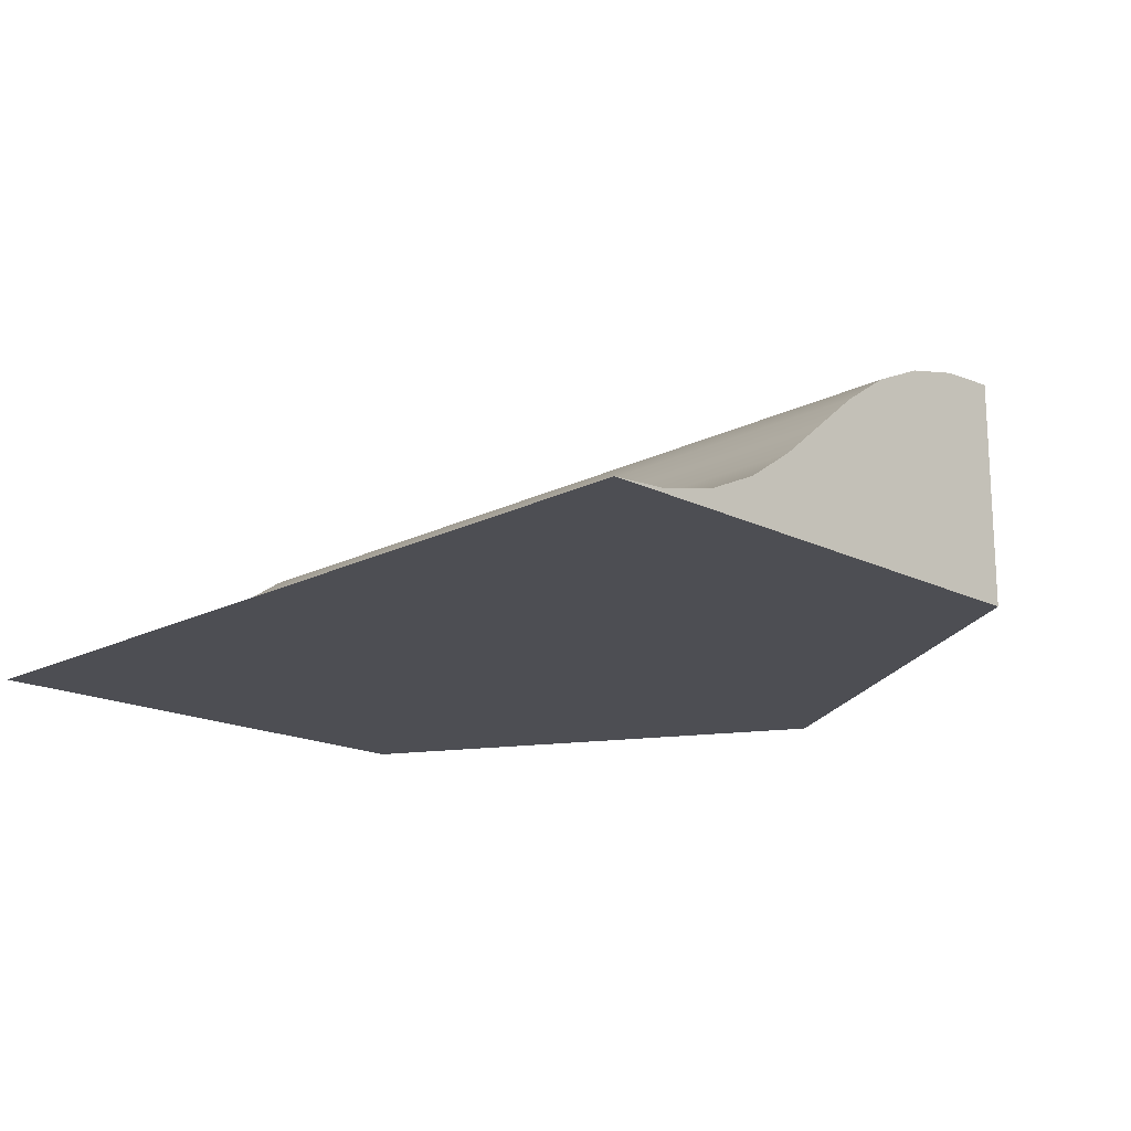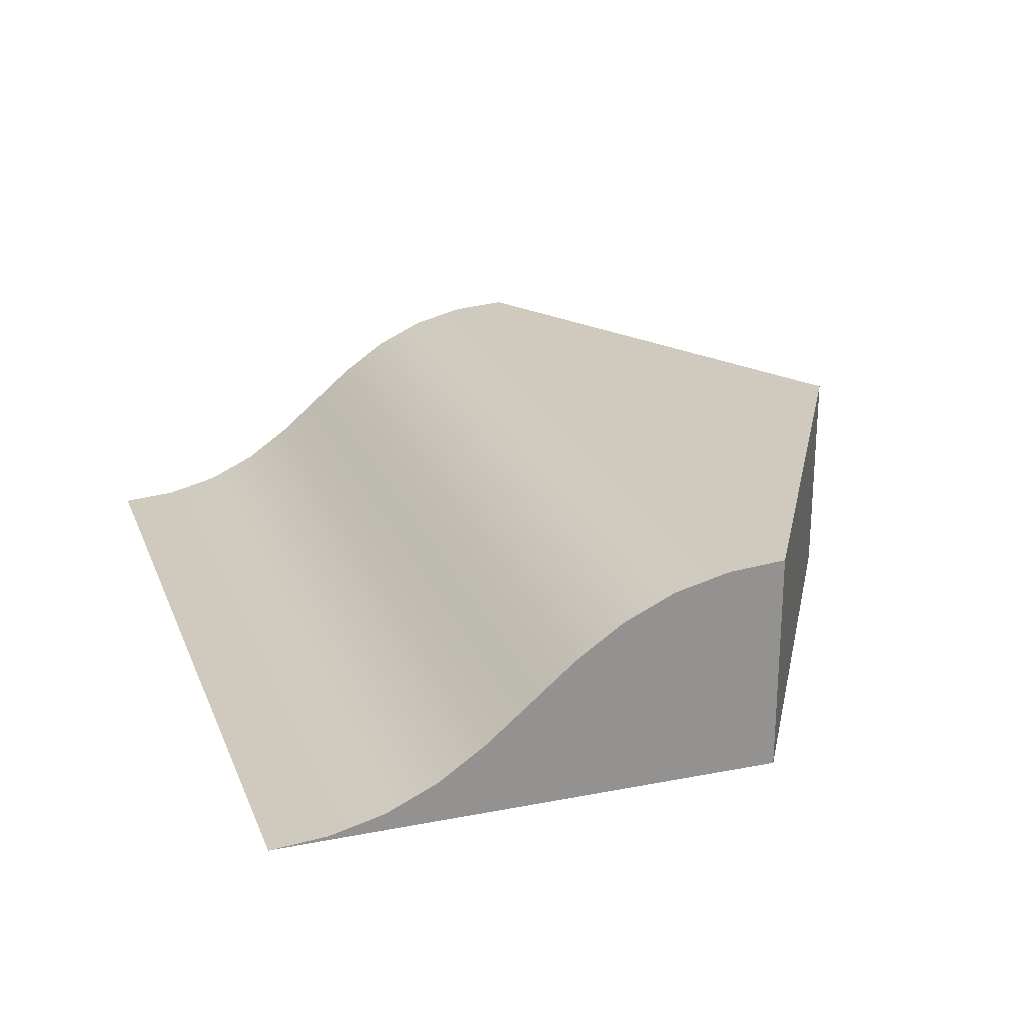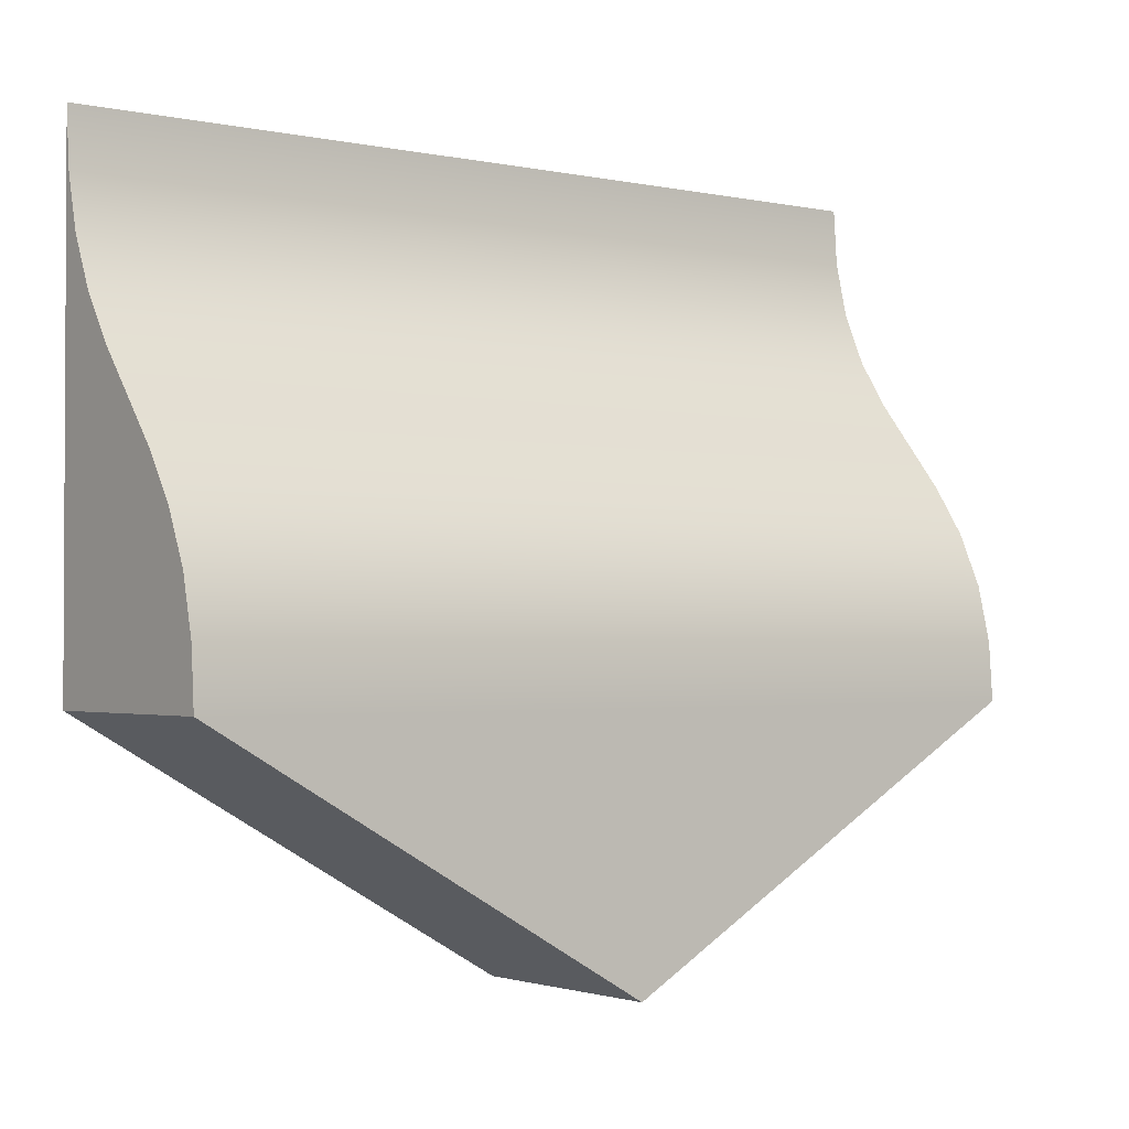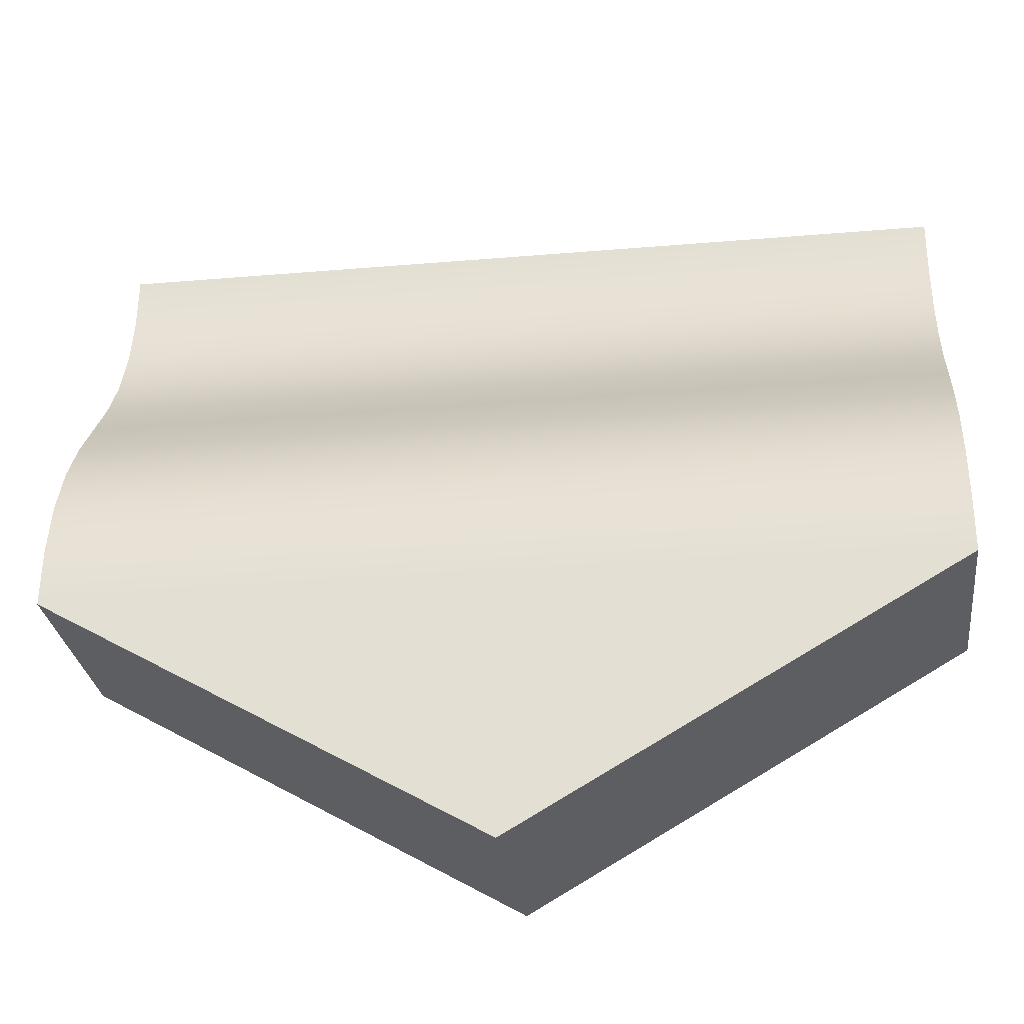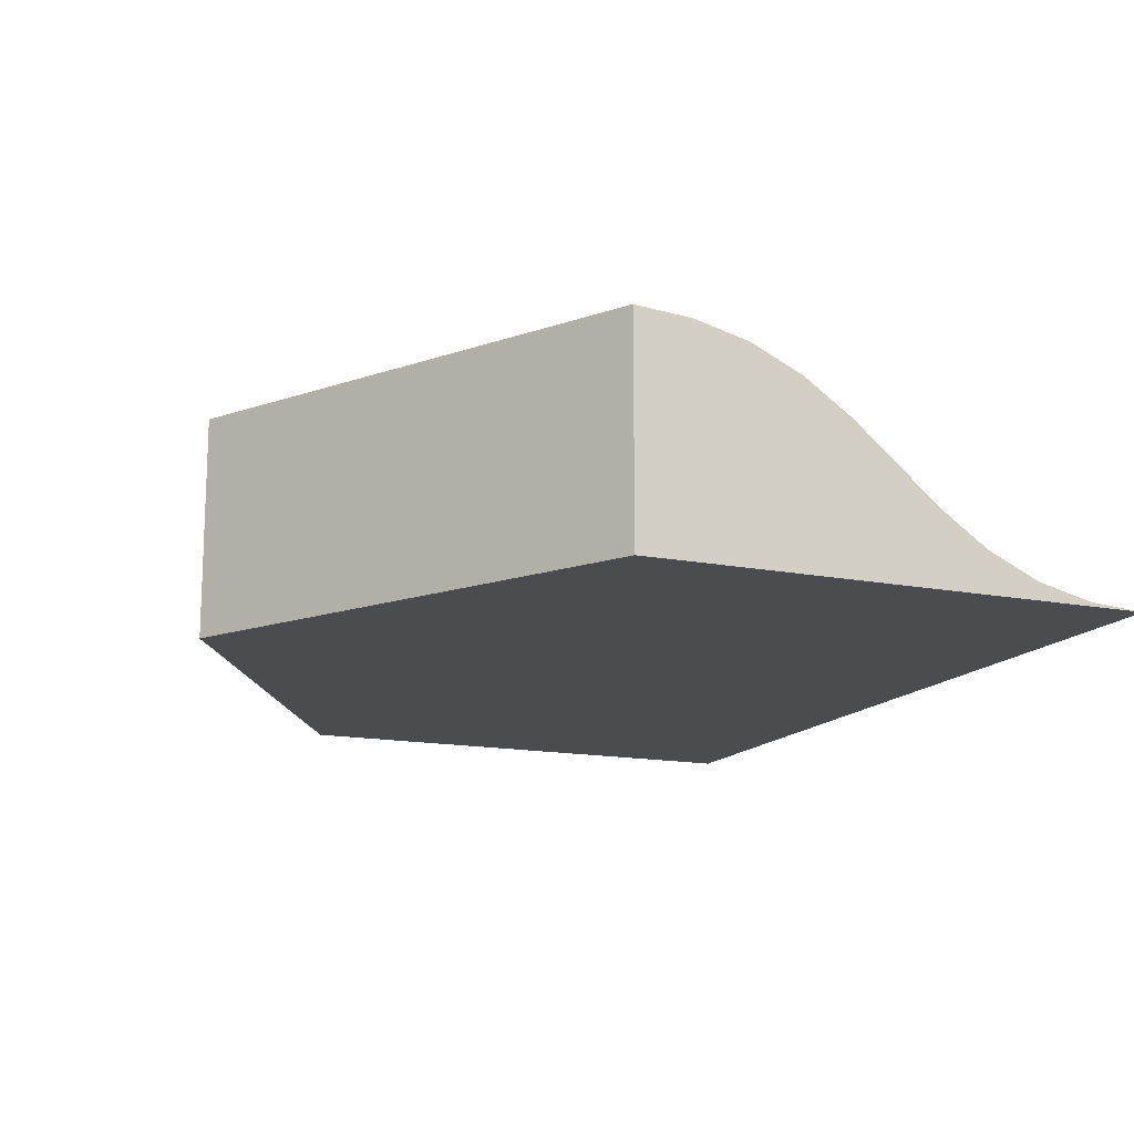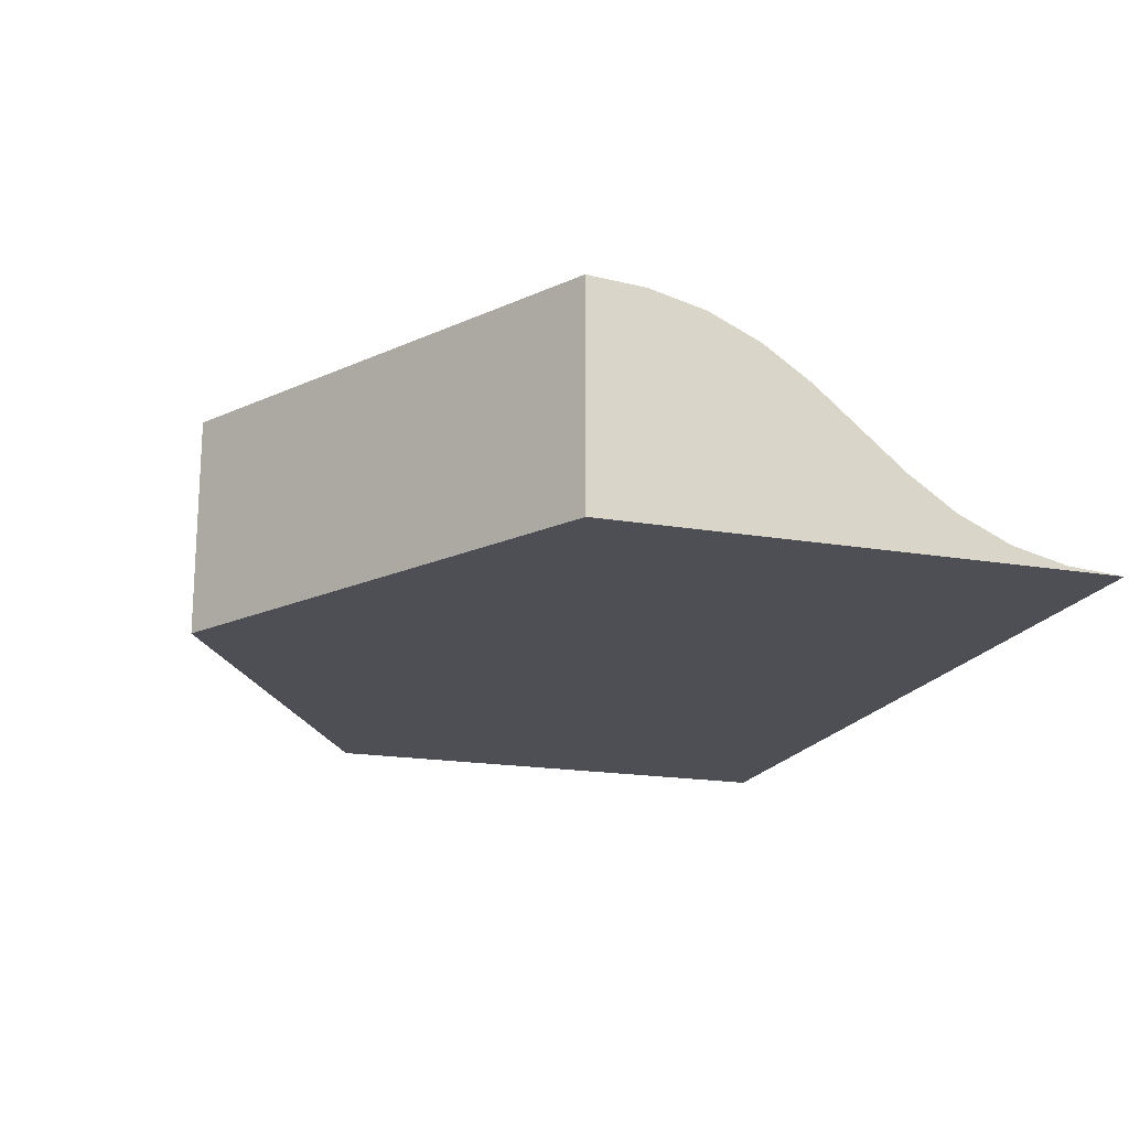
<metadata>
{"format":"obj","ext":"obj","renderer":"f3d","projection":"perspective","resolution":1024,"background":"white","views":[{"elev":-17.4,"azim":45.4,"up":"+Y"},{"elev":22.9,"azim":71.7,"up":"+Y"},{"elev":-1.8,"azim":142.5,"up":"+Z"},{"elev":-28.0,"azim":-172.6,"up":"+Z"},{"elev":-14.8,"azim":-113.1,"up":"+Y"},{"elev":-18.3,"azim":-108.3,"up":"+Y"}]}
</metadata>
<code>
o object1
g object1
v 0.5 -0.225 -0.2887
v 0.5 -0.225 0.2887
v -0.5 -0.225 0.2887
v -0.5 -0.225 -0.2887
v 0 -0.225 -0.5774
v 0 -0.225 -0.1155
v -0.5 0.025 -0.2887
v -0.5 -0.2204 0.2242
v -0.5 -0.205 0.1615
v -0.5 -0.178 0.1029
v -0.5 -0.1415 0.04958
v -0.5 -0.1 0
v -0.5 -0.05849 -0.04958
v -0.5 -0.02197 -0.1029
v -0.5 0.00505 -0.1615
v -0.5 0.0204 -0.2242
v 0 0.025 -0.5774
v 0.5 0.025 -0.2887
v 0.5 0.0204 -0.2242
v 0.5 0.00505 -0.1615
v 0.5 -0.02197 -0.1029
v 0.5 -0.05849 -0.04958
v 0.5 -0.1 0
v 0.5 -0.1415 0.04958
v 0.5 -0.178 0.1029
v 0.5 -0.205 0.1615
v 0.5 -0.2204 0.2242
f 1 2 6
f 4 5 6
f 3 4 6
f 2 3 6
f 5 1 6
f 16 7 4
f 4 3 8
f 8 9 4
f 9 10 4
f 10 11 4
f 11 12 4
f 12 13 4
f 13 14 4
f 14 15 4
f 15 16 4
f 4 7 5
f 7 17 5
f 17 7 18
f 19 18 16
f 16 15 20
f 15 21 20
f 14 22 21
f 13 23 22
f 12 24 23
f 11 25 24
f 10 26 25
f 9 27 26
f 8 2 27
f 8 3 2
f 9 8 27
f 10 9 26
f 11 10 25
f 12 11 24
f 13 12 23
f 14 13 22
f 15 14 21
f 16 20 19
f 18 7 16
f 5 17 1
f 17 18 1
f 1 18 19
f 1 27 2
f 1 26 27
f 1 25 26
f 1 24 25
f 1 23 24
f 1 22 23
f 1 21 22
f 1 20 21
f 1 19 20

</code>
